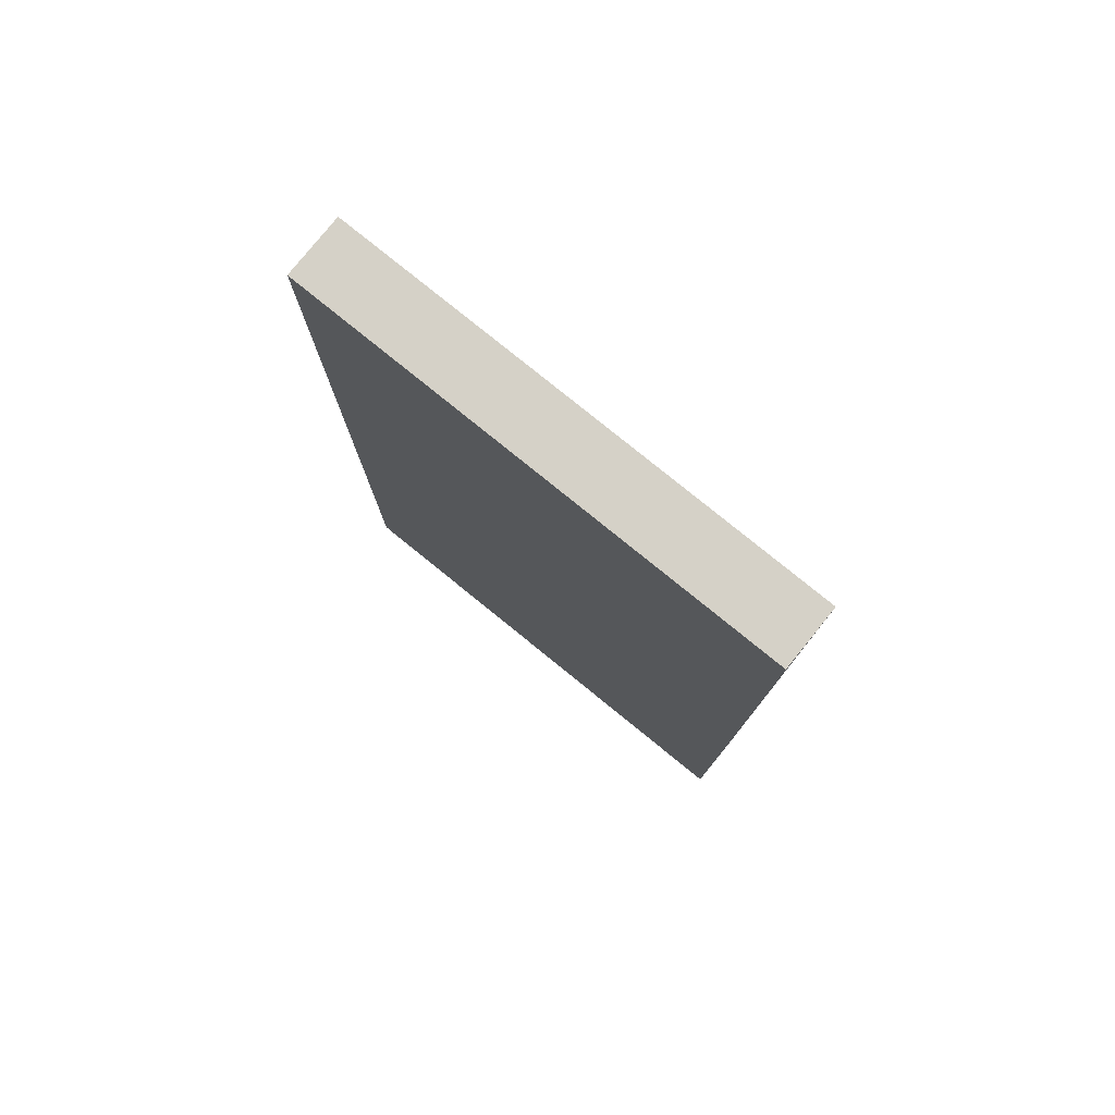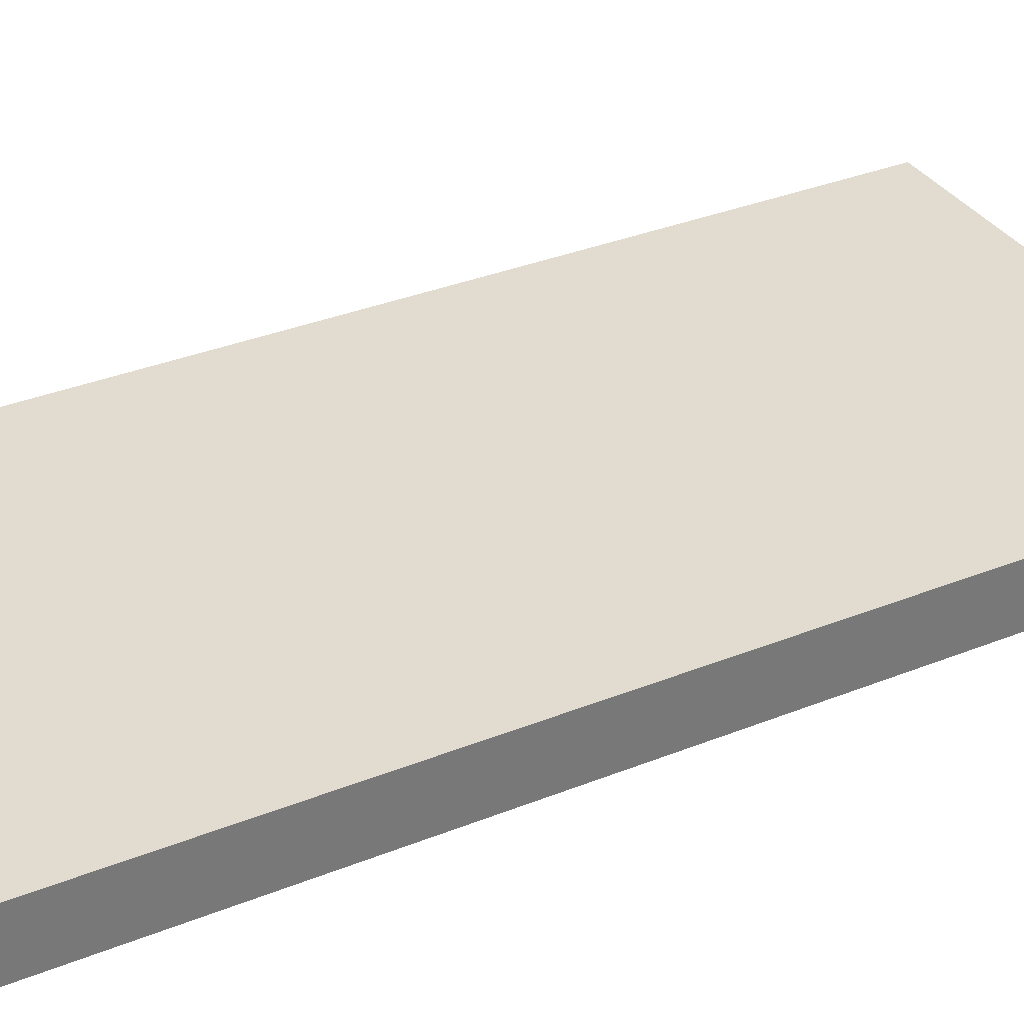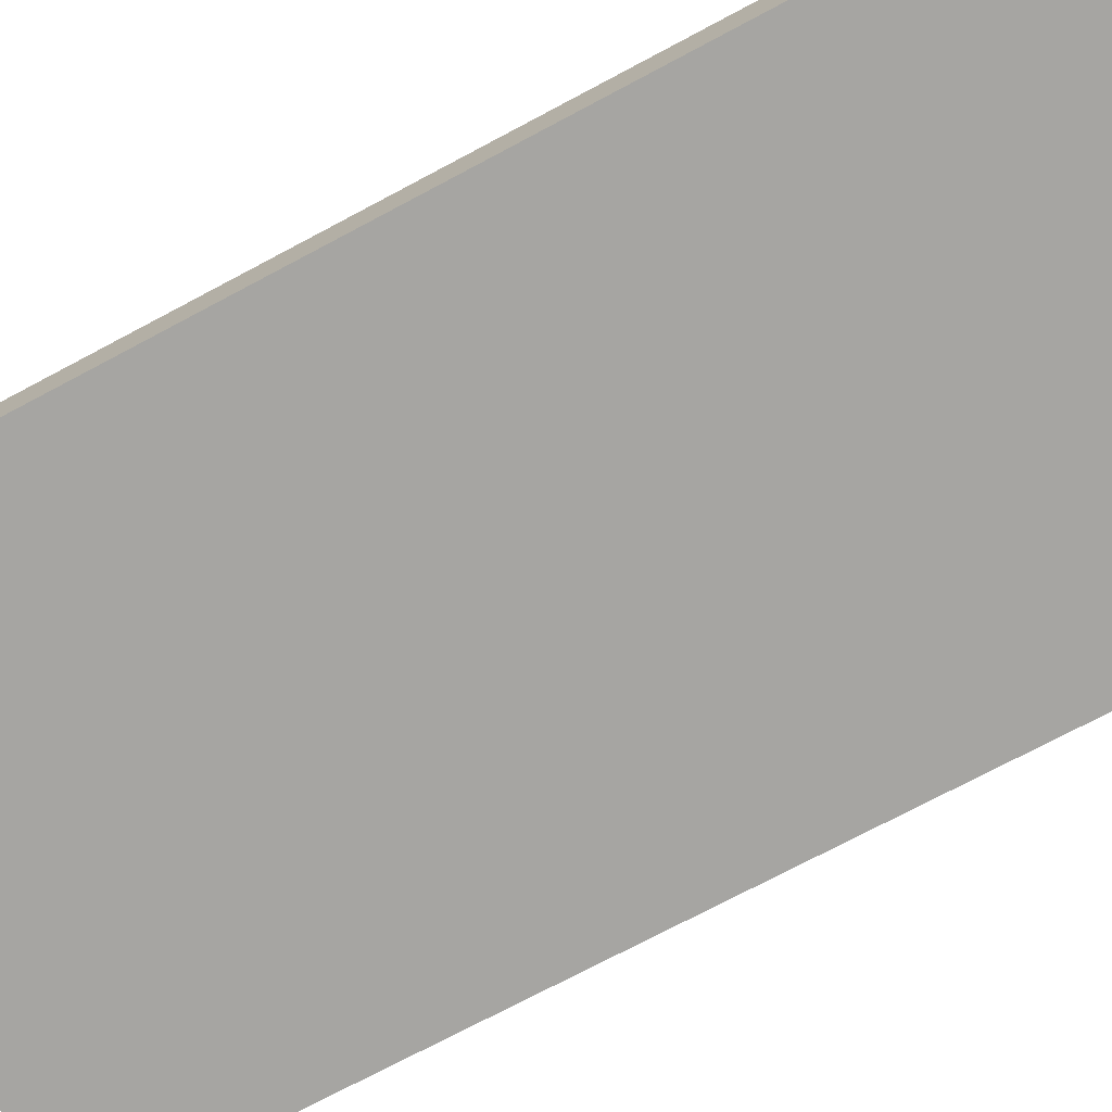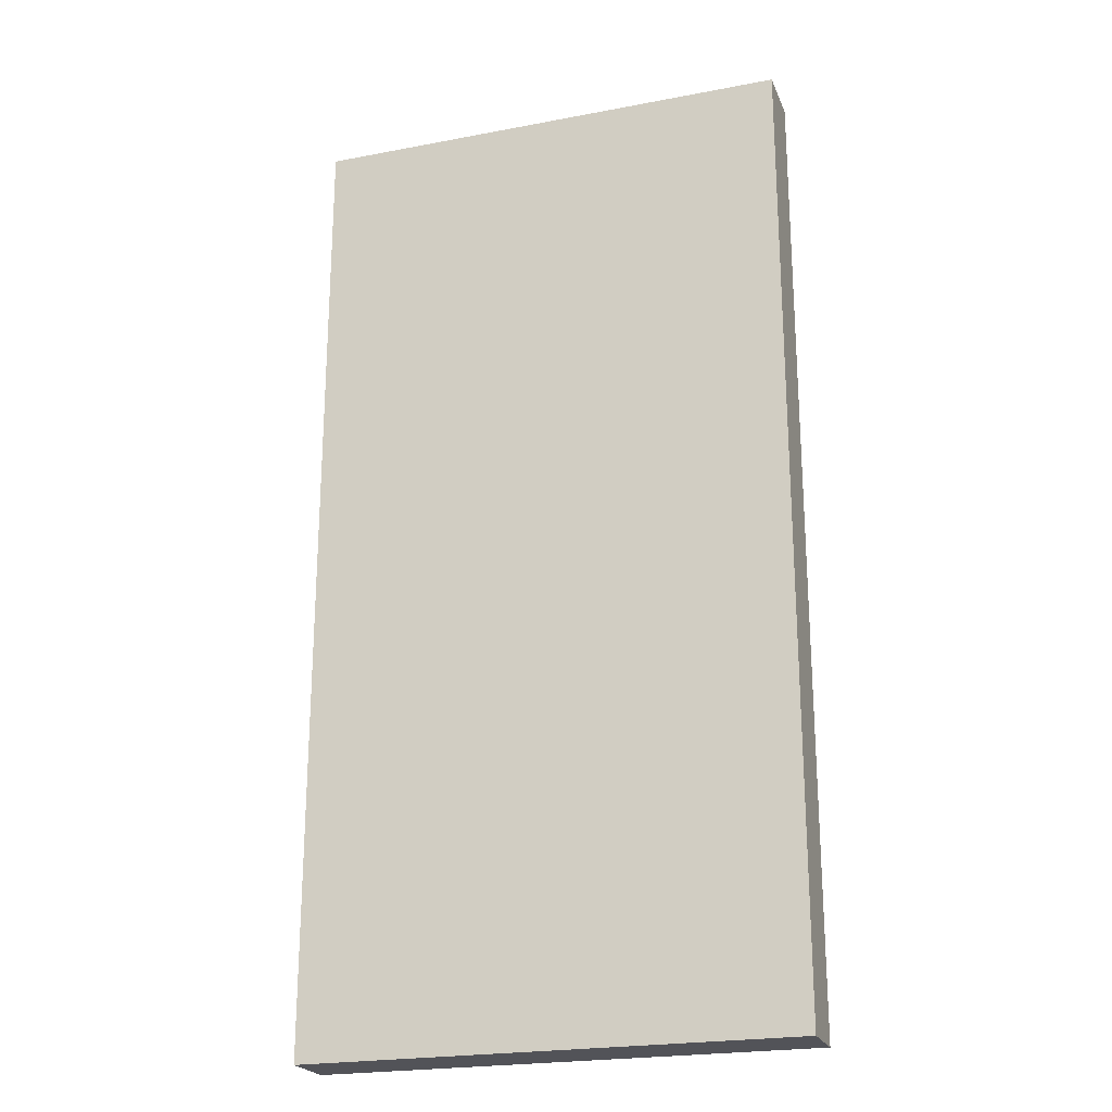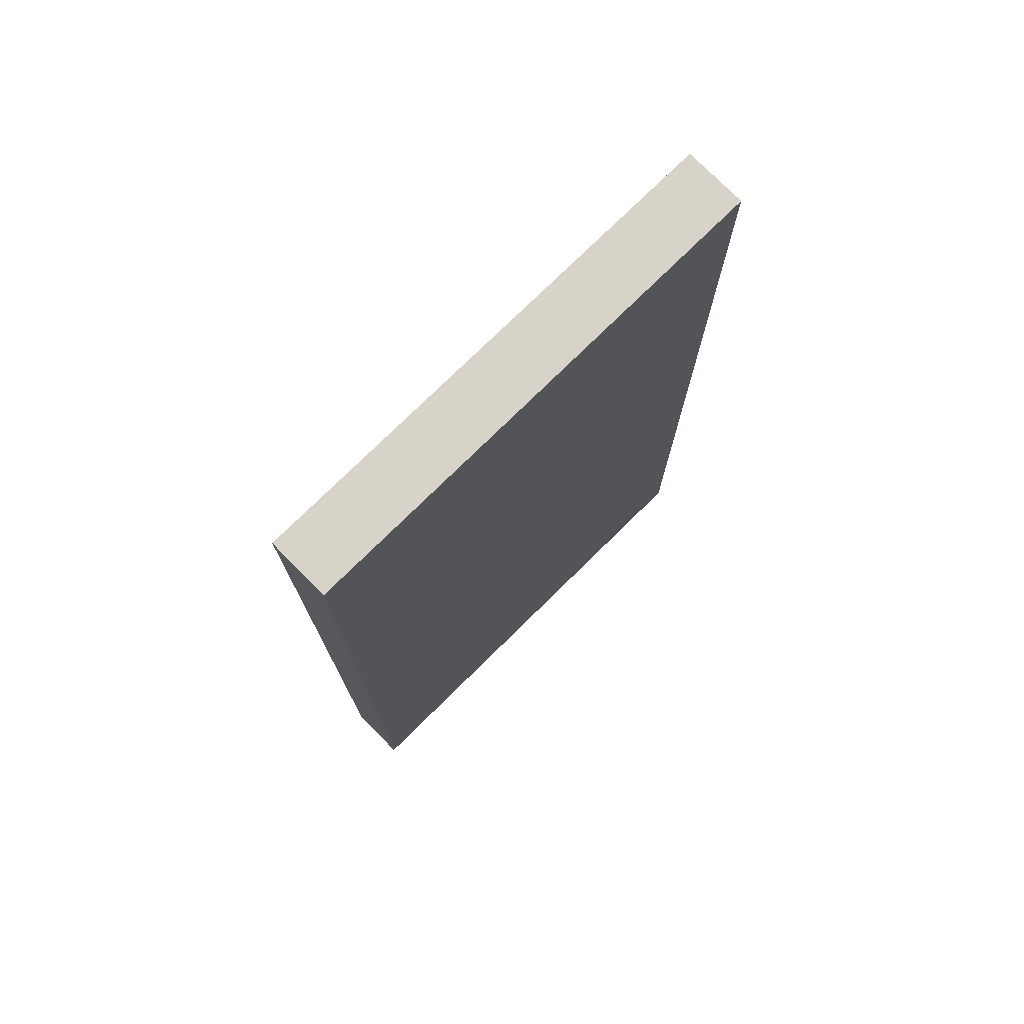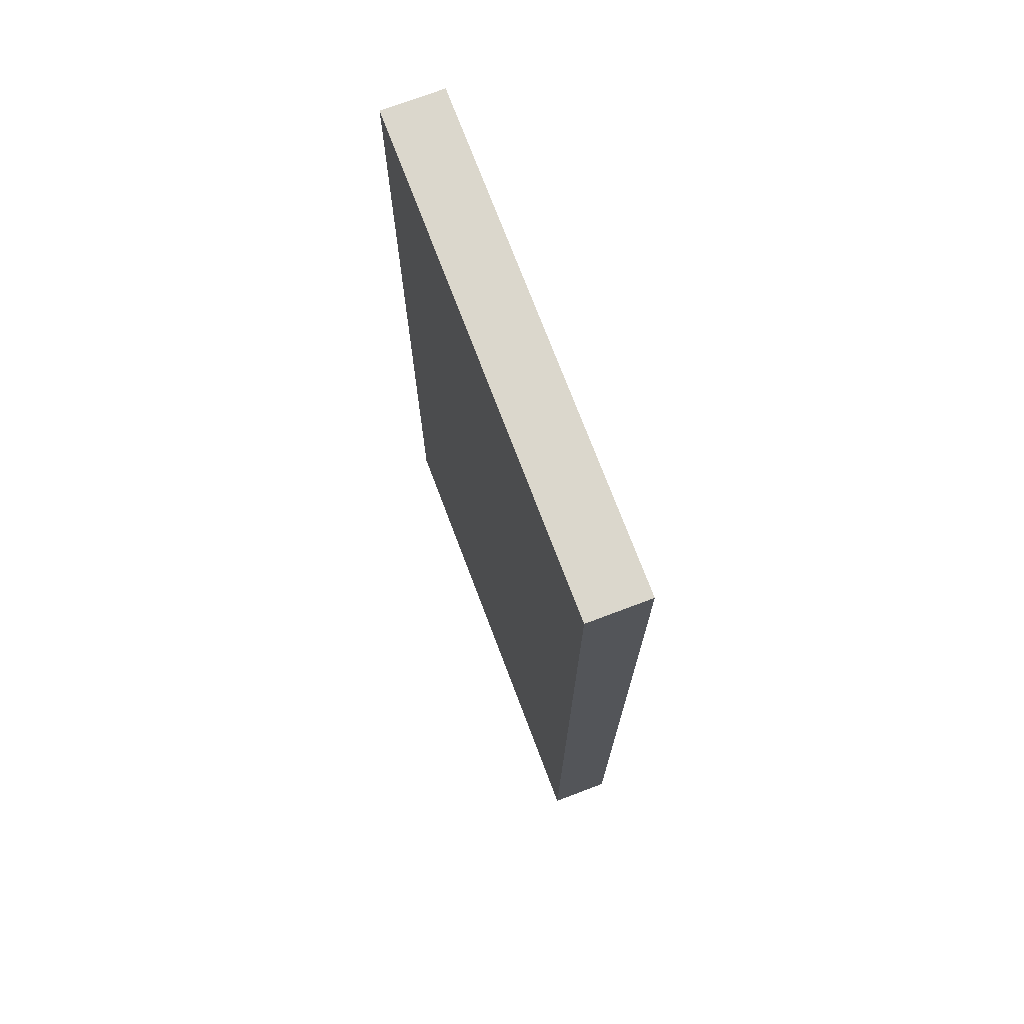
<metadata>
{"format":"obj","ext":"obj","renderer":"f3d","projection":"perspective","resolution":1024,"background":"white","views":[{"elev":79.3,"azim":39.0,"up":"+Z"},{"elev":34.3,"azim":-118.4,"up":"+Y"},{"elev":-73.8,"azim":-62.0,"up":"+Y"},{"elev":-22.6,"azim":18.2,"up":"+Z"},{"elev":75.8,"azim":-44.6,"up":"+Z"},{"elev":73.4,"azim":69.3,"up":"+Z"}]}
</metadata>
<code>
v 416 40 -128
v 480 32 -128
v 416 32 -128
v 480 40 -128
v 416 32 0
v 480 40 0
v 416 40 0
v 480 32 0
f 1 2 3
f 1 4 2
f 5 6 7
f 5 8 6
f 5 1 3
f 5 7 1
f 6 2 4
f 6 8 2
f 8 3 2
f 8 5 3
f 7 4 1
f 7 6 4

</code>
